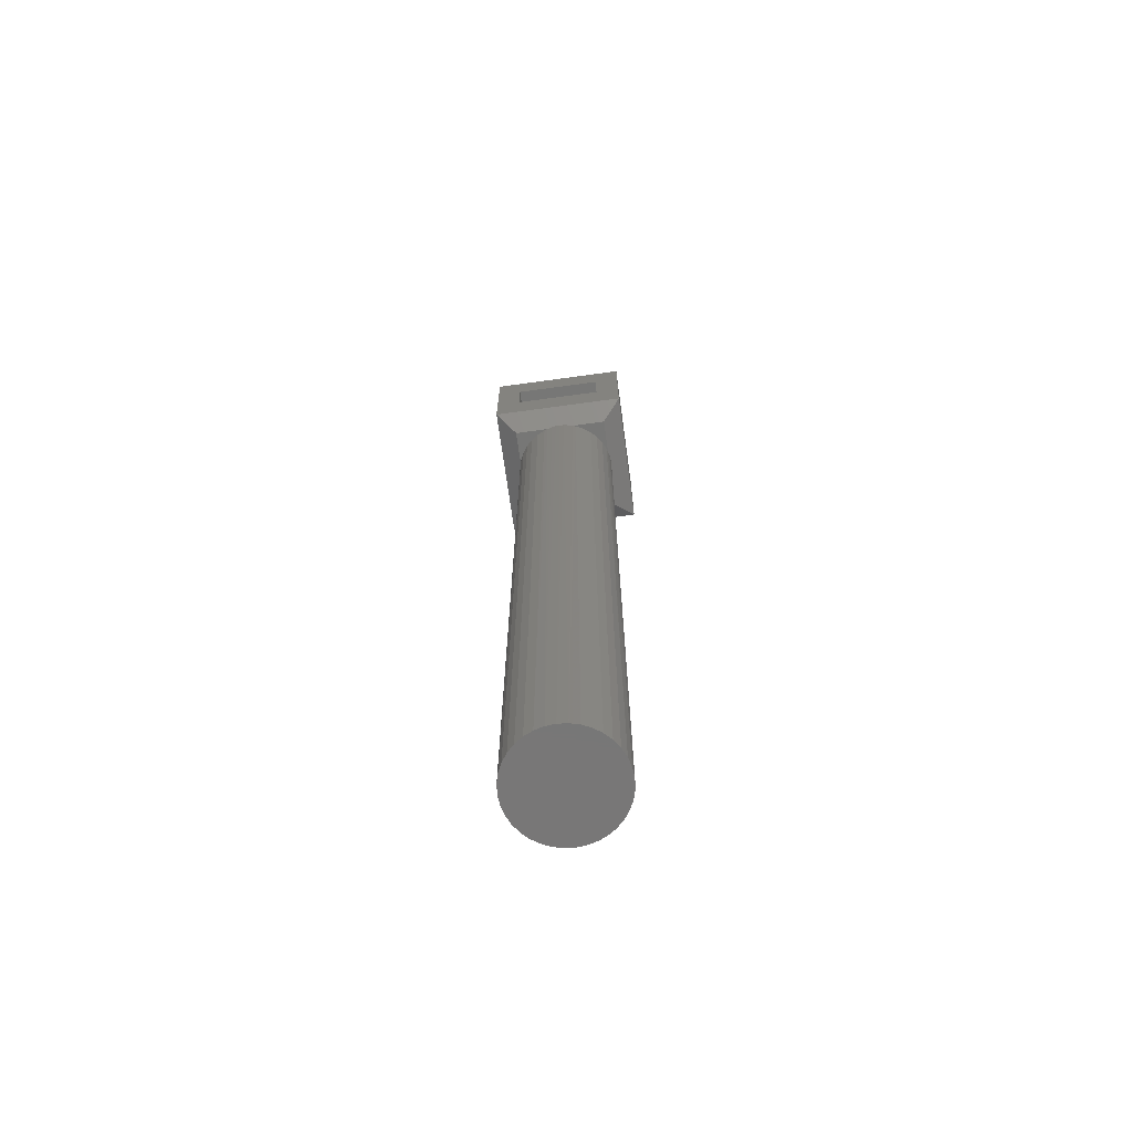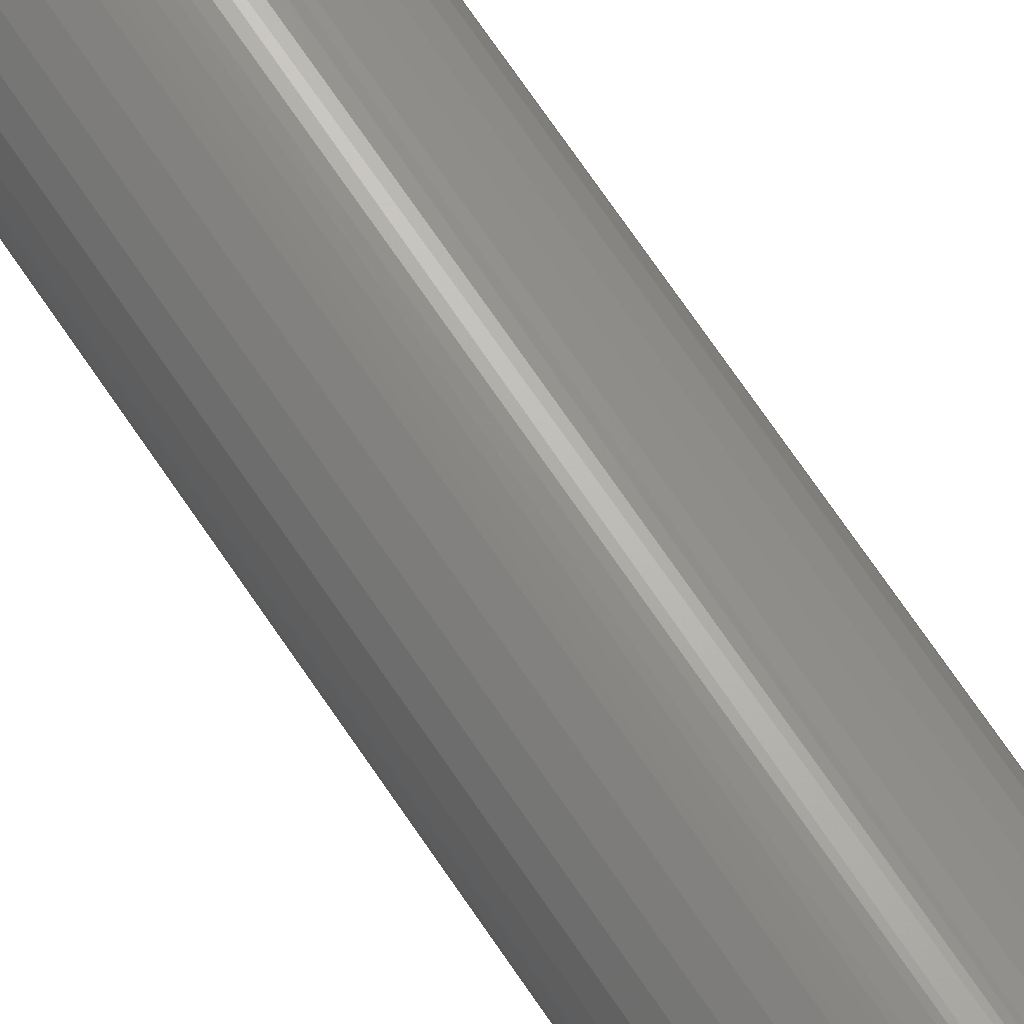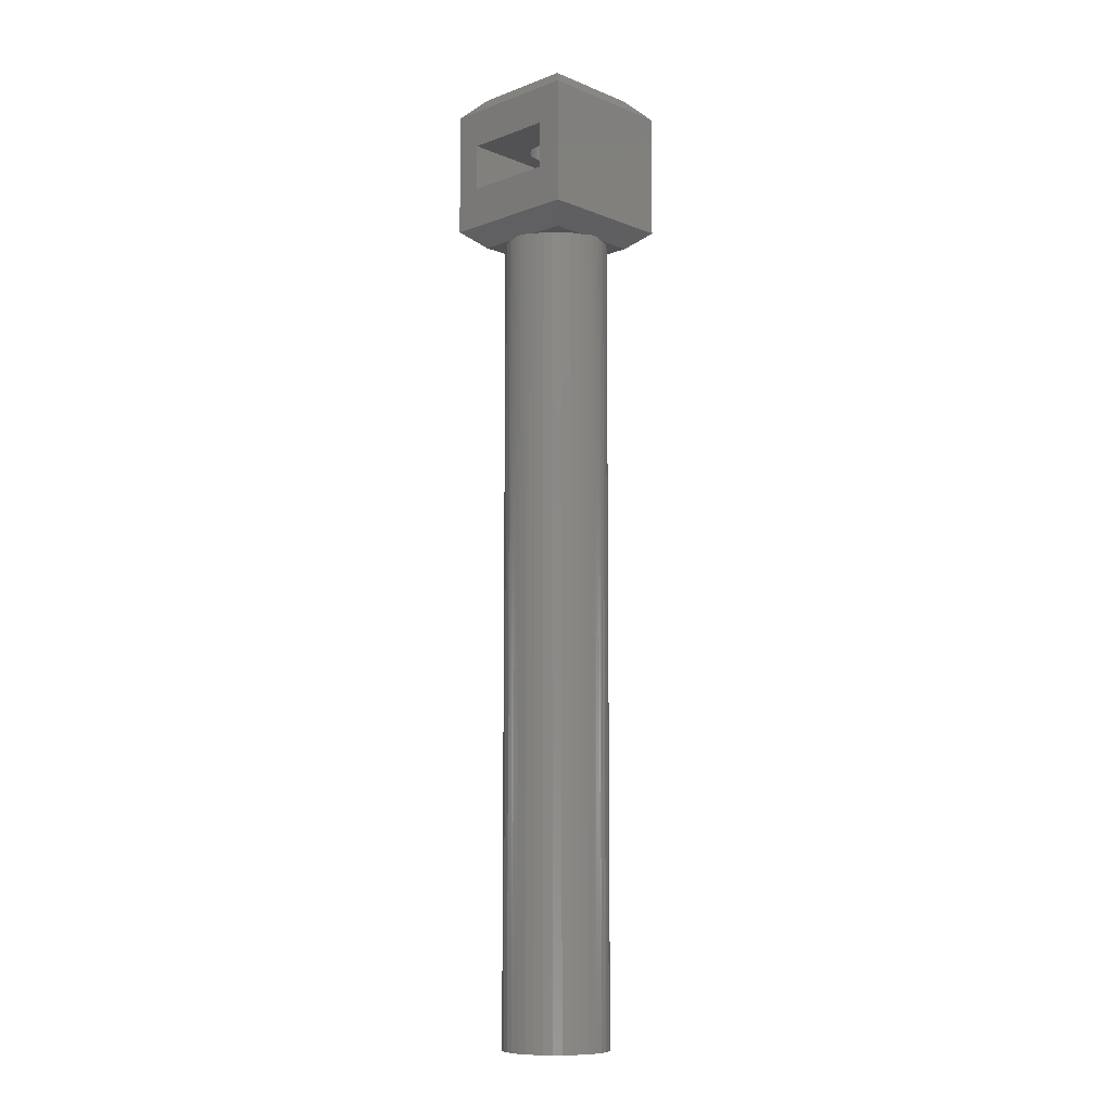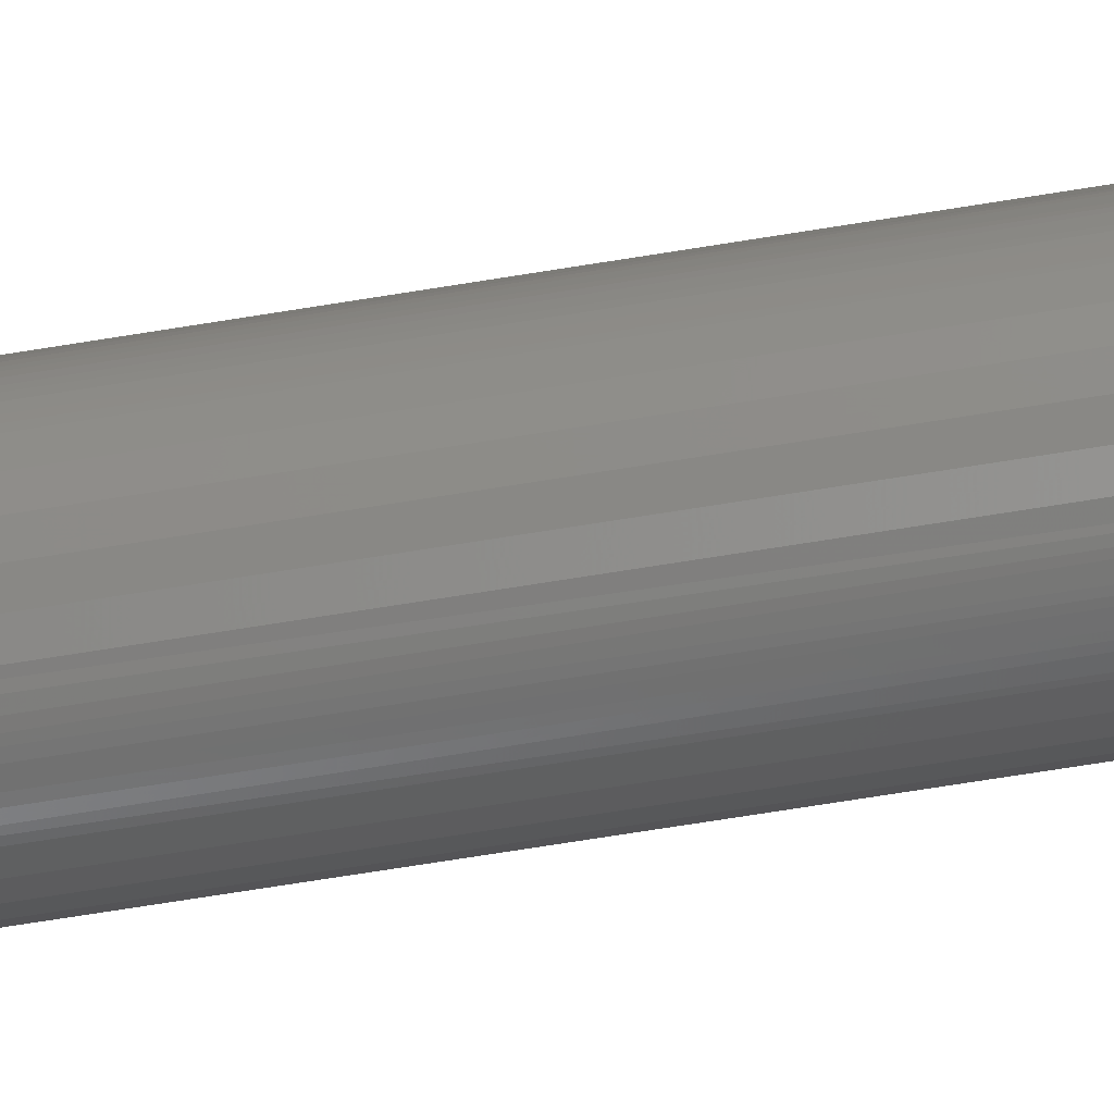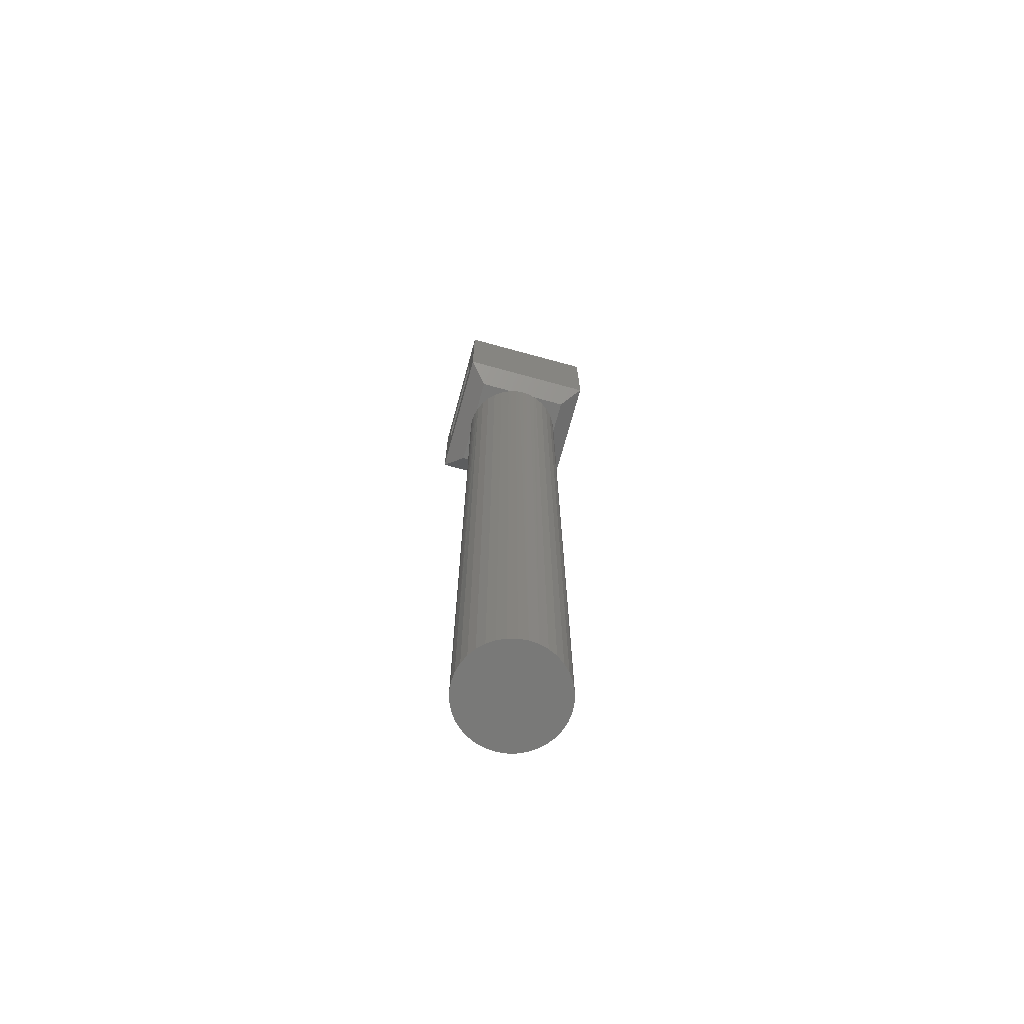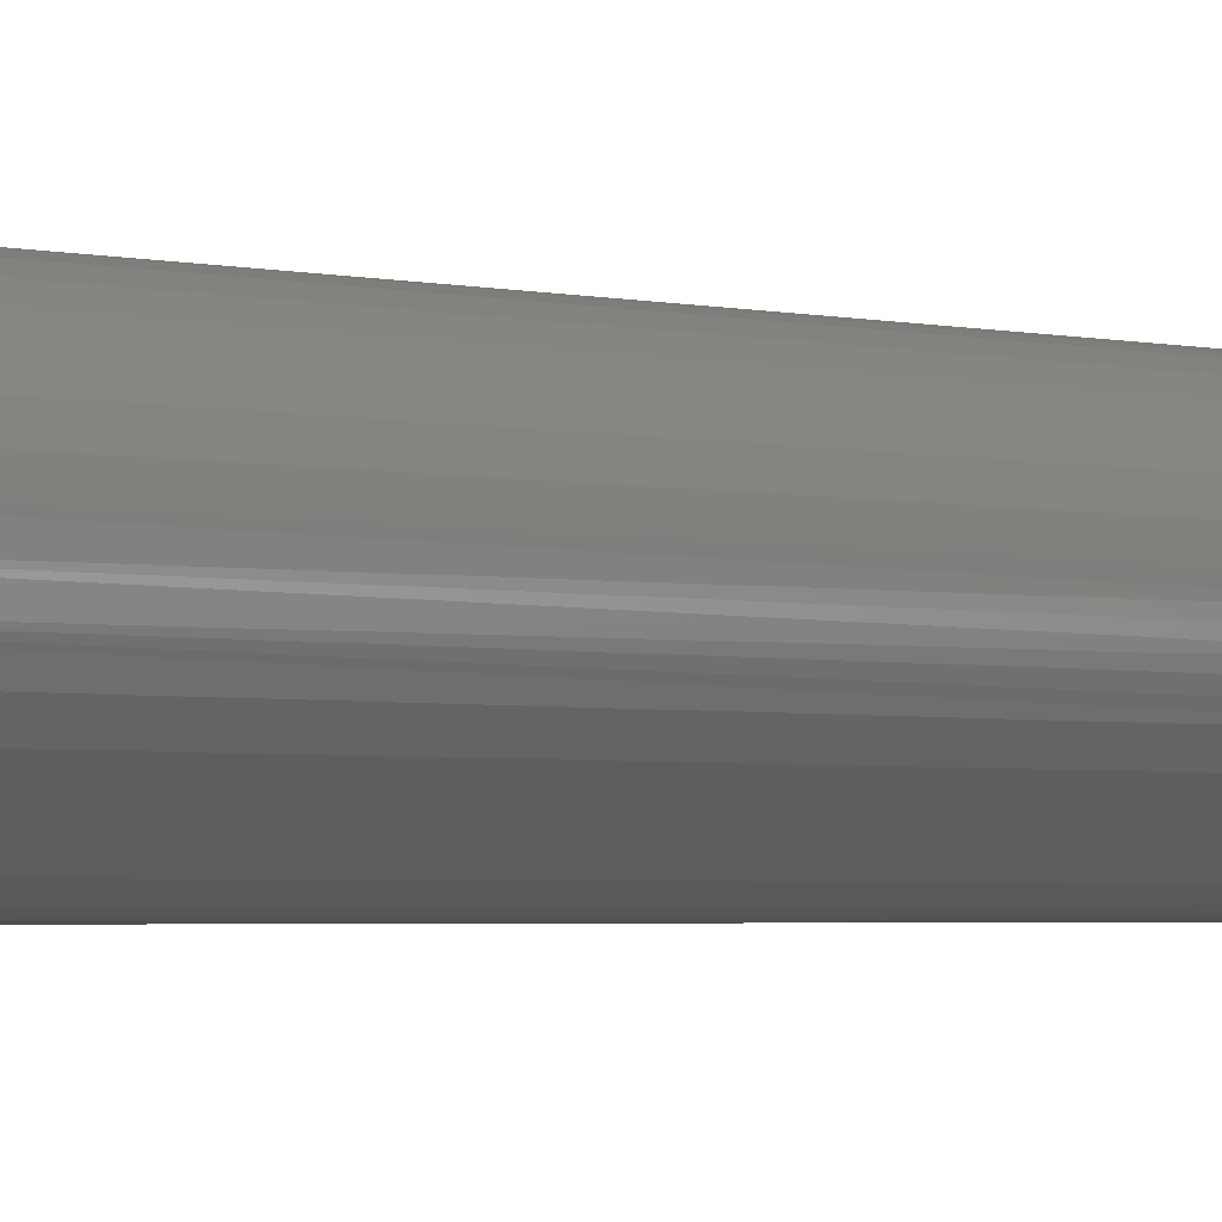
<metadata>
{"format":"stl","ext":"stl","renderer":"f3d","projection":"perspective","resolution":1024,"background":"white","views":[{"elev":-69.9,"azim":-172.2,"up":"+Y"},{"elev":69.3,"azim":-33.8,"up":"+Z"},{"elev":-9.4,"azim":-136.2,"up":"+Y"},{"elev":-65.1,"azim":-80.5,"up":"+Z"},{"elev":-71.5,"azim":-105.3,"up":"+Y"},{"elev":-1.5,"azim":32.7,"up":"+Z"}]}
</metadata>
<code>
# stl→obj: 184 verts, 372 faces
v 2.54 101.6 2.54
v 7.076 101.6 2.54
v 6.631 101.6 2.684
v 5.588 101.6 3.171
v 4.645 101.6 3.831
v 3.831 101.6 4.645
v 3.171 101.6 5.588
v 2.684 101.6 6.631
v 2.54 101.6 7.076
v 11.15 101.6 2.684
v 10.7 101.6 2.54
v 15.24 101.6 2.54
v 15.24 101.6 7.076
v 15.1 101.6 6.631
v 14.61 101.6 5.588
v 13.95 101.6 4.645
v 13.13 101.6 3.831
v 12.19 101.6 3.171
v 15.24 101.6 15.24
v 10.7 101.6 15.24
v 11.15 101.6 15.1
v 12.19 101.6 14.61
v 13.13 101.6 13.95
v 13.95 101.6 13.13
v 14.61 101.6 12.19
v 15.1 101.6 11.15
v 15.24 101.6 10.7
v 11.15 0 2.684
v 10.04 0 2.386
v 8.89 0 2.286
v 9.466 101.8 2.311
v 10.04 101.7 2.386
v 7.743 0 2.386
v 8.314 101.8 2.311
v 8.89 101.8 2.286
v 7.743 101.7 2.386
v 2.684 0 6.631
v 3.171 0 5.588
v 3.831 0 4.645
v 4.645 0 3.831
v 5.588 0 3.171
v 6.631 0 2.684
v 2.386 0 7.743
v 2.286 0 8.89
v 2.311 101.8 8.314
v 2.386 101.7 7.743
v 2.386 0 10.04
v 2.311 101.8 9.466
v 2.286 101.8 8.89
v 2.684 101.6 11.15
v 2.54 101.6 10.7
v 2.386 101.7 10.04
v 6.631 0 15.1
v 5.588 101.6 14.61
v 5.588 0 14.61
v 4.645 101.6 13.95
v 4.645 0 13.95
v 3.831 101.6 13.13
v 3.831 0 13.13
v 3.171 101.6 12.19
v 3.171 0 12.19
v 2.684 0 11.15
v 7.743 0 15.39
v 7.076 101.6 15.24
v 6.631 101.6 15.1
v 8.89 0 15.49
v 8.314 101.8 15.47
v 7.743 101.7 15.39
v 10.04 0 15.39
v 9.466 101.8 15.47
v 8.89 101.8 15.49
v 10.04 101.7 15.39
v 15.1 0 11.15
v 14.61 0 12.19
v 13.95 0 13.13
v 13.13 0 13.95
v 12.19 0 14.61
v 11.15 0 15.1
v 15.39 0 10.04
v 15.49 0 8.89
v 15.47 101.8 9.466
v 15.39 101.7 10.04
v 15.39 0 7.743
v 15.47 101.8 8.314
v 15.49 101.8 8.89
v 15.39 101.7 7.743
v 12.19 0 3.171
v 13.13 0 3.831
v 13.95 0 4.645
v 14.61 0 5.588
v 15.1 0 6.631
v 2.54 101.6 15.24
v 17.78 119.4 17.78
v 17.78 103.7 17.78
v 17.78 119.4 0
v 17.78 103.7 0
v 3.175 114.7 0
v 0 119.4 0
v 14.61 114.7 0
v 14.61 108.8 0
v 3.175 108.8 0
v 0 103.7 0
v 0 119.4 17.78
v 0 103.7 17.78
v 3.175 114.7 17.78
v 3.175 108.8 17.78
v 14.61 108.8 17.78
v 14.61 114.7 17.78
v 5.563 121.9 8.303
v 5.716 121.9 7.735
v 2.54 121.9 2.54
v 5.964 121.9 7.201
v 2.54 121.9 15.24
v 7.735 121.9 12.06
v 7.201 121.9 11.82
v 11.06 121.9 6.302
v 11.48 121.9 6.719
v 15.24 121.9 2.54
v 11.82 121.9 7.201
v 12.06 121.9 7.735
v 6.719 121.9 11.48
v 6.302 121.9 11.06
v 5.964 121.9 10.58
v 5.716 121.9 10.05
v 5.563 121.9 9.477
v 5.512 121.9 8.89
v 6.302 121.9 6.719
v 6.719 121.9 6.302
v 7.201 121.9 5.964
v 9.477 121.9 5.563
v 10.05 121.9 5.716
v 10.58 121.9 5.964
v 12.22 121.9 8.303
v 12.27 121.9 8.89
v 15.24 121.9 15.24
v 12.22 121.9 9.477
v 12.06 121.9 10.05
v 11.82 121.9 10.58
v 11.48 121.9 11.06
v 7.735 121.9 5.716
v 8.303 121.9 5.563
v 8.89 121.9 5.512
v 11.06 121.9 11.48
v 10.58 121.9 11.82
v 10.05 121.9 12.06
v 9.477 121.9 12.22
v 8.89 121.9 12.27
v 8.303 121.9 12.22
v 6.719 114.7 11.48
v 7.201 114.7 11.82
v 12.06 114.7 7.735
v 11.82 114.7 7.201
v 9.477 114.7 12.22
v 10.05 114.7 12.06
v 10.58 114.7 11.82
v 11.06 114.7 11.48
v 8.89 114.7 5.512
v 8.303 114.7 5.563
v 7.735 114.7 12.06
v 8.303 114.7 12.22
v 8.89 114.7 12.27
v 11.48 114.7 11.06
v 11.82 114.7 10.58
v 12.06 114.7 10.05
v 12.22 114.7 9.477
v 12.27 114.7 8.89
v 12.22 114.7 8.303
v 10.58 114.7 5.964
v 10.05 114.7 5.716
v 9.477 114.7 5.563
v 11.48 114.7 6.719
v 11.06 114.7 6.302
v 7.735 114.7 5.716
v 7.201 114.7 5.964
v 6.719 114.7 6.302
v 6.302 114.7 6.719
v 5.964 114.7 7.201
v 5.716 114.7 7.735
v 5.563 114.7 8.303
v 5.512 114.7 8.89
v 5.563 114.7 9.477
v 5.716 114.7 10.05
v 5.964 114.7 10.58
v 6.302 114.7 11.06
f 1 2 3
f 3 4 1
f 1 4 5
f 1 5 6
f 6 7 1
f 1 7 8
f 1 8 9
f 10 11 12
f 13 14 12
f 12 14 15
f 12 15 16
f 16 17 12
f 12 17 18
f 12 18 10
f 19 20 21
f 21 22 19
f 19 22 23
f 19 23 24
f 24 25 19
f 19 25 26
f 19 26 27
f 28 29 11
f 30 31 29
f 29 31 32
f 29 32 11
f 33 34 30
f 30 34 35
f 30 35 31
f 3 2 33
f 33 2 36
f 33 36 34
f 37 7 38
f 38 7 6
f 38 6 39
f 39 6 5
f 39 5 40
f 40 5 4
f 40 4 41
f 41 4 3
f 41 3 42
f 42 3 33
f 43 9 37
f 37 9 8
f 37 8 7
f 44 45 43
f 43 45 46
f 43 46 9
f 47 48 44
f 44 48 49
f 44 49 45
f 50 51 47
f 47 51 52
f 47 52 48
f 53 54 55
f 55 54 56
f 55 56 57
f 57 56 58
f 57 58 59
f 59 58 60
f 59 60 61
f 61 60 50
f 61 50 62
f 62 50 47
f 63 64 53
f 53 64 65
f 53 65 54
f 66 67 63
f 63 67 68
f 63 68 64
f 69 70 66
f 66 70 71
f 66 71 67
f 21 20 69
f 69 20 72
f 69 72 70
f 73 25 74
f 74 25 24
f 74 24 75
f 75 24 23
f 75 23 76
f 76 23 22
f 76 22 77
f 77 22 21
f 77 21 78
f 78 21 69
f 79 27 73
f 73 27 26
f 73 26 25
f 80 81 79
f 79 81 82
f 79 82 27
f 83 84 80
f 80 84 85
f 80 85 81
f 14 13 83
f 83 13 86
f 83 86 84
f 11 10 28
f 28 10 18
f 28 18 87
f 87 18 17
f 87 17 88
f 88 17 16
f 88 16 89
f 89 16 15
f 89 15 90
f 90 15 14
f 90 14 91
f 91 14 83
f 92 51 50
f 50 60 92
f 92 60 58
f 92 58 56
f 56 54 92
f 92 54 65
f 92 65 64
f 93 94 95
f 95 94 96
f 97 98 99
f 99 98 95
f 99 95 100
f 100 95 96
f 100 96 101
f 101 96 102
f 101 102 97
f 97 102 98
f 98 102 103
f 103 102 104
f 105 103 106
f 106 103 104
f 106 104 107
f 107 104 94
f 107 94 108
f 108 94 93
f 108 93 105
f 105 93 103
f 109 110 111
f 111 110 112
f 113 114 115
f 116 117 118
f 118 117 119
f 118 119 120
f 115 121 113
f 113 121 122
f 113 122 123
f 123 124 113
f 113 124 125
f 113 125 111
f 111 125 126
f 111 126 109
f 112 127 111
f 111 127 128
f 111 128 129
f 130 131 118
f 118 131 132
f 118 132 116
f 120 133 118
f 118 133 134
f 118 134 135
f 135 134 136
f 136 137 135
f 135 137 138
f 135 138 139
f 129 140 111
f 111 140 141
f 111 141 118
f 118 141 142
f 118 142 130
f 139 143 135
f 135 143 144
f 135 144 145
f 145 146 135
f 135 146 147
f 135 147 113
f 113 147 148
f 113 148 114
f 108 99 107
f 107 99 100
f 107 100 106
f 106 100 101
f 106 101 105
f 105 101 97
f 149 150 105
f 151 152 99
f 153 154 108
f 108 154 155
f 108 155 156
f 99 157 97
f 97 157 158
f 150 159 105
f 105 159 160
f 105 160 108
f 108 160 161
f 108 161 153
f 156 162 108
f 108 162 163
f 108 163 164
f 164 165 108
f 108 165 166
f 108 166 99
f 99 166 167
f 99 167 151
f 168 169 99
f 99 169 170
f 99 170 157
f 152 171 99
f 99 171 172
f 99 172 168
f 158 173 97
f 97 173 174
f 97 174 175
f 175 176 97
f 97 176 177
f 97 177 178
f 178 179 97
f 97 179 180
f 97 180 105
f 105 180 181
f 105 181 182
f 182 183 105
f 105 183 184
f 105 184 149
f 19 94 20
f 20 94 72
f 68 104 64
f 64 104 92
f 68 67 104
f 104 67 71
f 104 71 94
f 94 71 70
f 94 70 72
f 82 94 27
f 27 94 19
f 12 96 13
f 13 96 86
f 82 81 94
f 94 81 85
f 94 85 96
f 96 85 84
f 96 84 86
f 46 102 9
f 9 102 1
f 92 104 51
f 51 104 52
f 46 45 102
f 102 45 49
f 102 49 104
f 104 49 48
f 104 48 52
f 1 102 2
f 2 102 36
f 32 96 11
f 11 96 12
f 32 31 96
f 96 31 35
f 96 35 102
f 102 35 34
f 102 34 36
f 160 147 161
f 161 147 146
f 161 146 153
f 153 146 145
f 153 145 154
f 154 145 144
f 154 144 155
f 155 144 143
f 155 143 156
f 156 143 139
f 156 139 162
f 162 139 138
f 162 138 163
f 163 138 137
f 163 137 164
f 164 137 136
f 164 136 165
f 165 136 134
f 165 134 166
f 166 134 133
f 166 133 167
f 167 133 120
f 167 120 151
f 151 120 119
f 151 119 152
f 152 119 117
f 152 117 171
f 171 117 116
f 171 116 172
f 172 116 132
f 172 132 168
f 168 132 131
f 168 131 169
f 169 131 130
f 169 130 170
f 170 130 142
f 170 142 157
f 157 142 141
f 157 141 158
f 158 141 140
f 158 140 173
f 173 140 129
f 173 129 174
f 174 129 128
f 174 128 175
f 175 128 127
f 175 127 176
f 176 127 112
f 176 112 177
f 177 112 110
f 177 110 178
f 178 110 109
f 178 109 179
f 179 109 126
f 179 126 180
f 180 126 125
f 180 125 181
f 181 125 124
f 181 124 182
f 182 124 123
f 182 123 183
f 183 123 122
f 183 122 184
f 184 122 121
f 184 121 149
f 149 121 115
f 149 115 150
f 150 115 114
f 150 114 159
f 159 114 148
f 159 148 160
f 160 148 147
f 118 135 95
f 95 135 93
f 113 103 135
f 135 103 93
f 111 98 113
f 113 98 103
f 98 111 95
f 95 111 118
f 74 75 40
f 40 75 76
f 40 76 77
f 77 78 40
f 40 78 69
f 40 69 66
f 40 41 74
f 74 41 42
f 74 42 33
f 66 63 40
f 40 63 53
f 40 53 55
f 40 44 43
f 43 37 40
f 40 37 38
f 40 38 39
f 33 30 74
f 74 30 29
f 74 29 28
f 74 89 73
f 73 89 79
f 55 57 40
f 40 57 59
f 40 59 61
f 61 62 40
f 40 62 47
f 40 47 44
f 28 87 74
f 74 87 88
f 74 88 89
f 89 90 79
f 79 90 91
f 79 91 80
f 80 91 83

</code>
